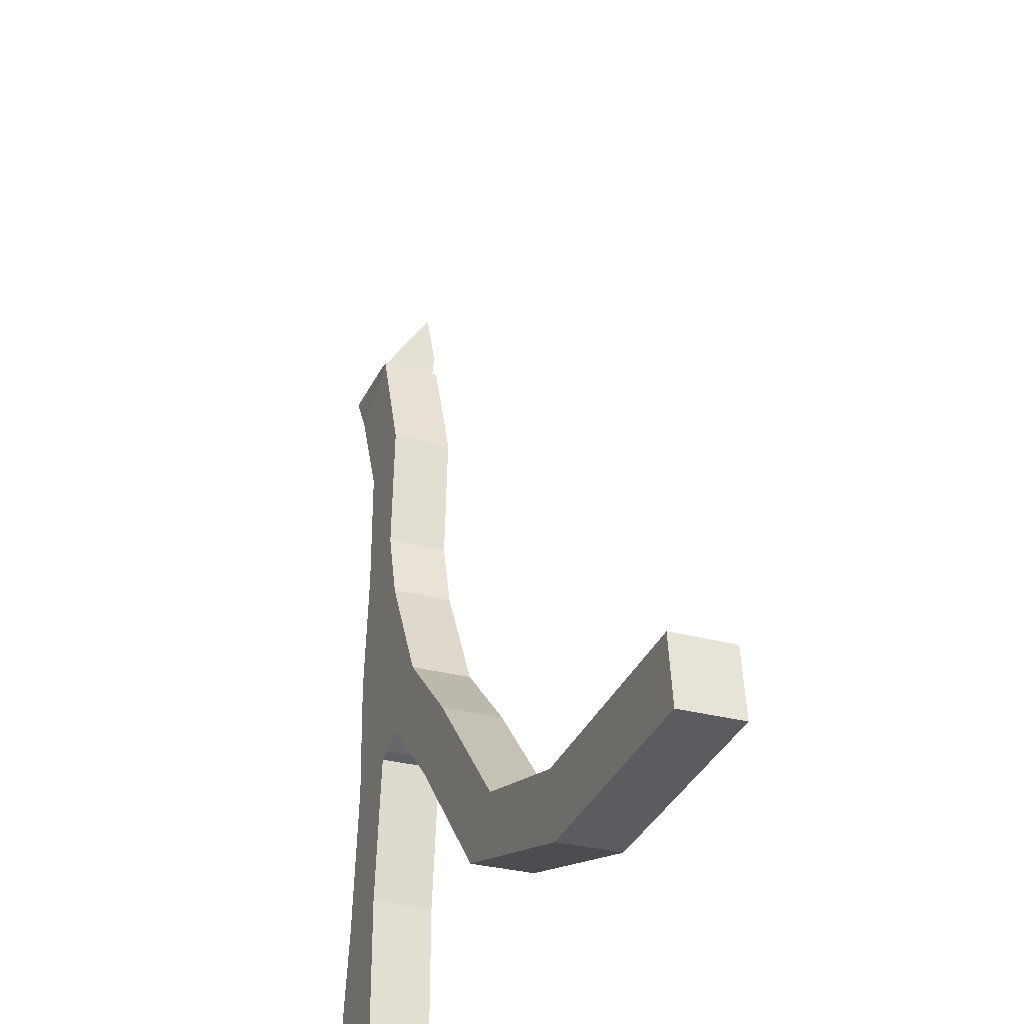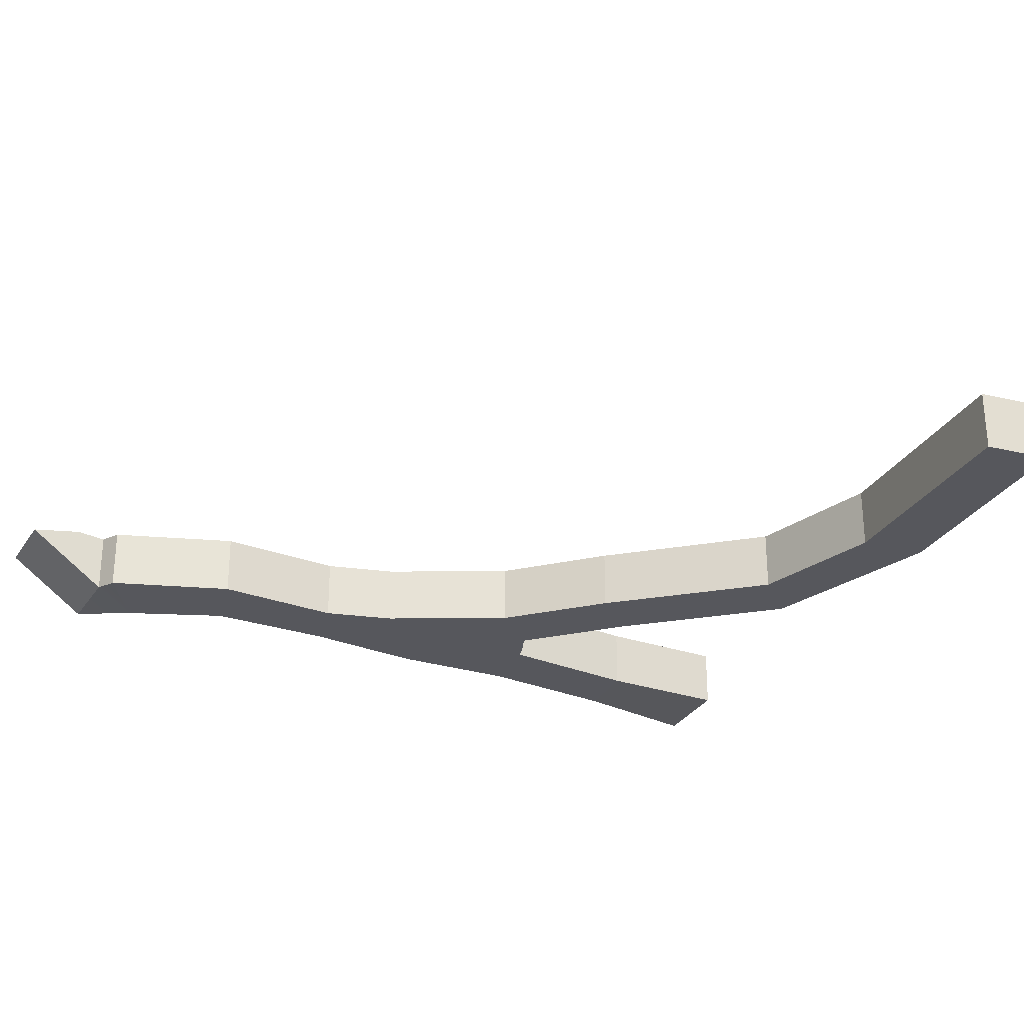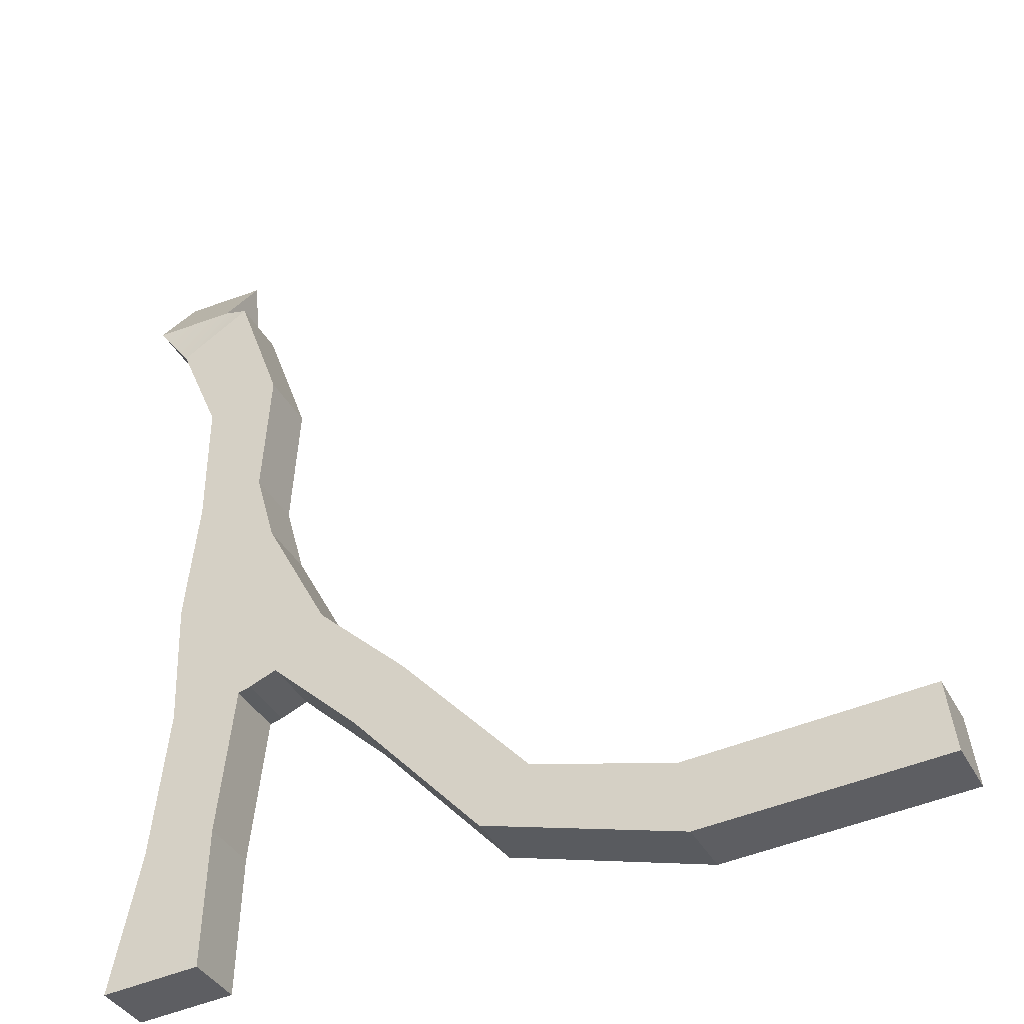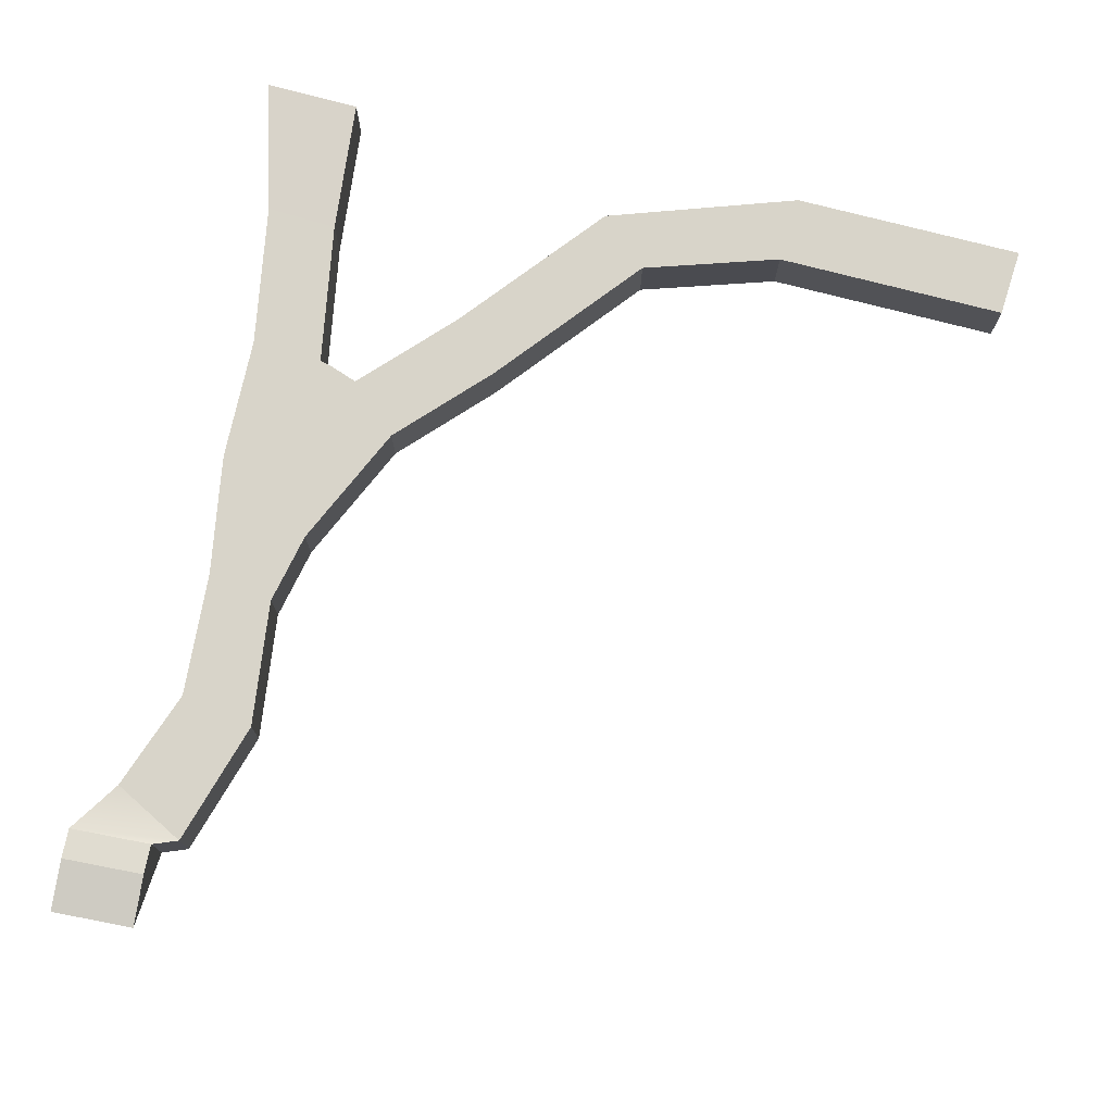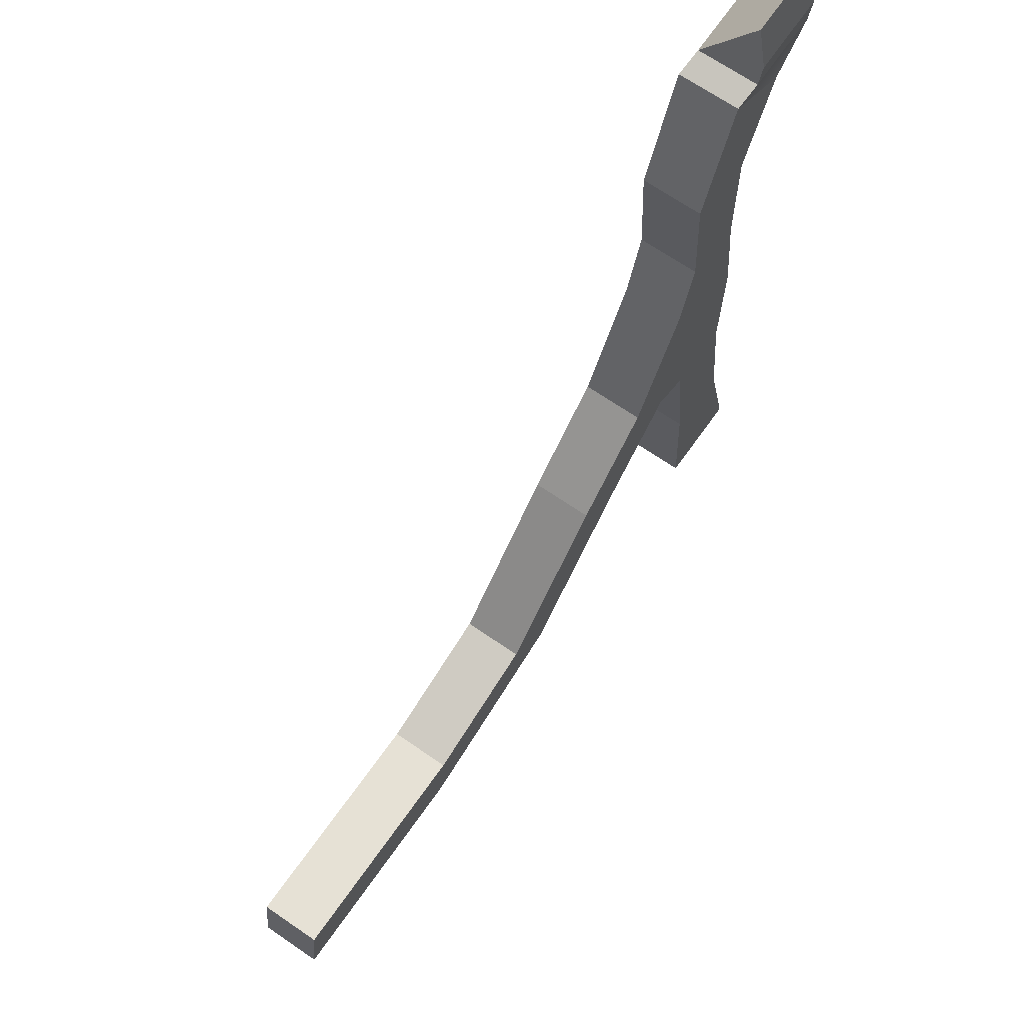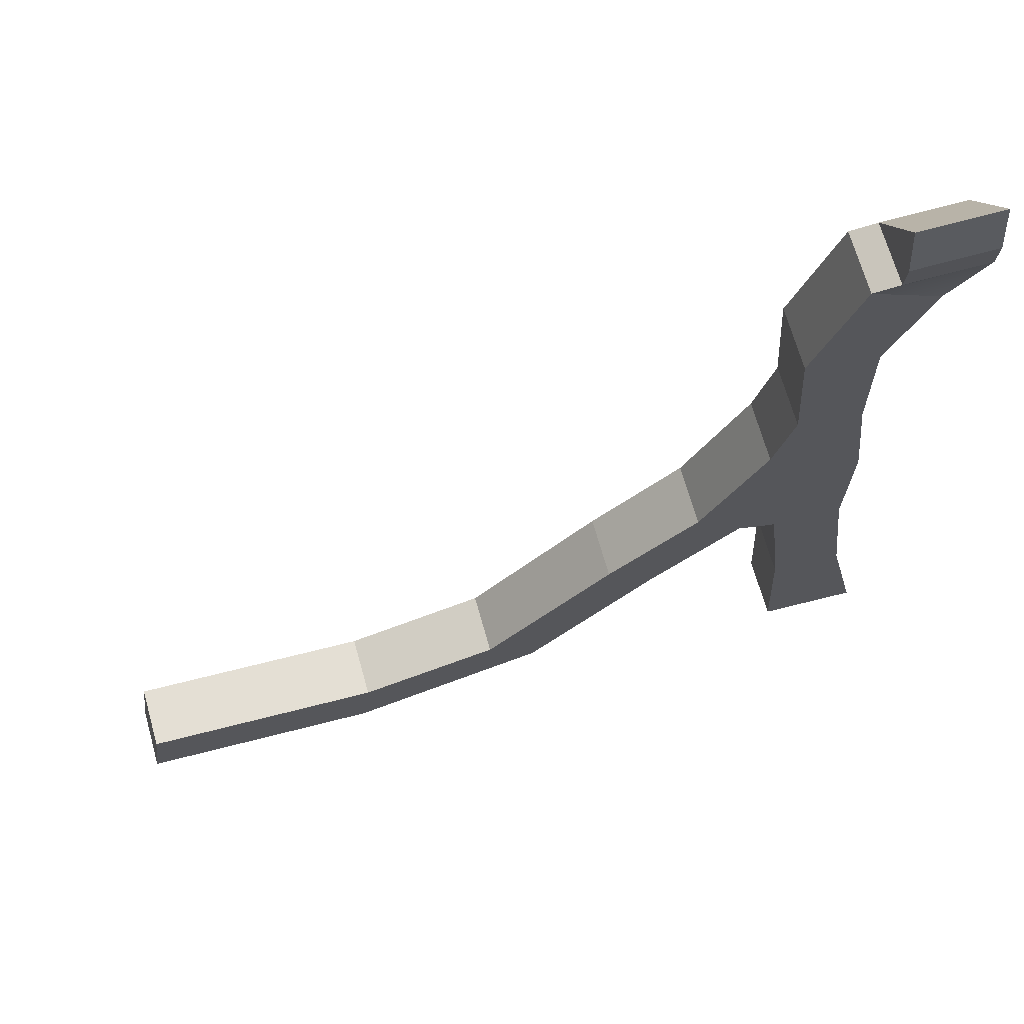
<metadata>
{"format":"obj","ext":"obj","renderer":"f3d","projection":"perspective","resolution":1024,"background":"white","views":[{"elev":-30.2,"azim":68.4,"up":"+Z"},{"elev":-27.5,"azim":62.7,"up":"+Y"},{"elev":-37.6,"azim":25.3,"up":"+Z"},{"elev":75.2,"azim":10.5,"up":"+Y"},{"elev":68.5,"azim":124.5,"up":"+Z"},{"elev":68.2,"azim":164.3,"up":"+Z"}]}
</metadata>
<code>
o swamp2
g swamp2
v -9.43 -58.68 23.17
v -13.53 -58.68 -16.77
v -9.43 1.646 23.17
v -13.53 1.646 -16.77
v -55.09 -57.11 -417
v 39.15 -57.11 -409.5
v -55.09 3.217 -417
v 39.15 3.217 -409.5
v 72.7 -58.68 -127.5
v 98.92 -58.68 -116.3
v 72.7 1.646 -127.5
v 98.92 1.646 -116.3
v 146 -58.68 -67.24
v 83.31 -58.68 50.56
v 146 1.646 -67.24
v 83.31 1.646 50.56
v 734.2 1.646 -374.1
v 734.2 -58.68 -374.1
v 725.7 1.646 -306.7
v 725.7 -58.68 -306.7
v -76.45 -1.147 452.7
v -76.45 7.538 402.6
v 3.772 -1.147 453.4
v 3.772 7.538 403.3
v -0.7075 -58.68 104.2
v -0.7075 1.646 104.2
v 64.05 -58.68 119.9
v 64.05 1.646 119.9
v 0.2939 -58.68 227.5
v 0.2939 1.646 227.5
v 72.07 -58.68 245.6
v 72.07 1.646 245.6
v -40.54 -58.68 323.8
v -40.54 1.646 323.8
v 28.4 -58.68 365.3
v 28.4 1.646 365.3
v -76.45 -55.64 373.2
v -76.45 4.694 373.2
v 3.773 -55.64 373.8
v 3.773 4.694 373.8
v -9.905 -58.68 -138.5
v 60.28 -58.68 -131.1
v -9.905 1.646 -138.5
v 60.28 1.646 -131.1
v 187.2 1.646 -199.6
v 187.2 -58.68 -199.6
v 234.3 1.646 -150.5
v 234.3 -58.68 -150.5
v 313.6 1.646 -337.4
v 313.6 -58.68 -337.4
v 360.7 1.646 -288.3
v 360.7 -58.68 -288.3
v 504.9 1.646 -390.5
v 504.9 -58.68 -390.5
v 496.4 1.646 -323.1
v 496.4 -58.68 -323.1
v -25.89 -58.68 -282.6
v 44.29 -58.68 -275.1
v -25.89 1.646 -282.6
v 44.29 1.646 -275.1
f 3 4 2 1
f 7 8 6 5
f 11 12 10 9
f 15 16 14 13
f 12 11 4 3
f 1 2 9 10
f 13 14 1 10
f 19 20 18 17
f 23 24 22 21
f 16 15 12 3
f 25 26 3 1
f 27 25 1 14
f 26 28 16 3
f 28 27 14 16
f 29 30 26 25
f 31 29 25 27
f 30 32 28 26
f 32 31 27 28
f 33 34 30 29
f 35 33 29 31
f 34 36 32 30
f 36 35 31 32
f 37 38 34 33
f 39 37 33 35
f 38 40 36 34
f 40 39 35 36
f 21 22 38 37
f 23 21 37 39
f 22 24 40 38
f 24 23 39 40
f 41 42 9 2
f 43 41 2 4
f 42 44 11 9
f 44 43 4 11
f 45 46 10 12
f 47 45 12 15
f 46 48 13 10
f 48 47 15 13
f 49 50 46 45
f 51 49 45 47
f 50 52 48 46
f 52 51 47 48
f 53 54 50 49
f 55 53 49 51
f 54 56 52 50
f 56 55 51 52
f 17 18 54 53
f 19 17 53 55
f 18 20 56 54
f 20 19 55 56
f 57 58 42 41
f 59 57 41 43
f 58 60 44 42
f 60 59 43 44
f 5 6 58 57
f 7 5 57 59
f 6 8 60 58
f 8 7 59 60

</code>
